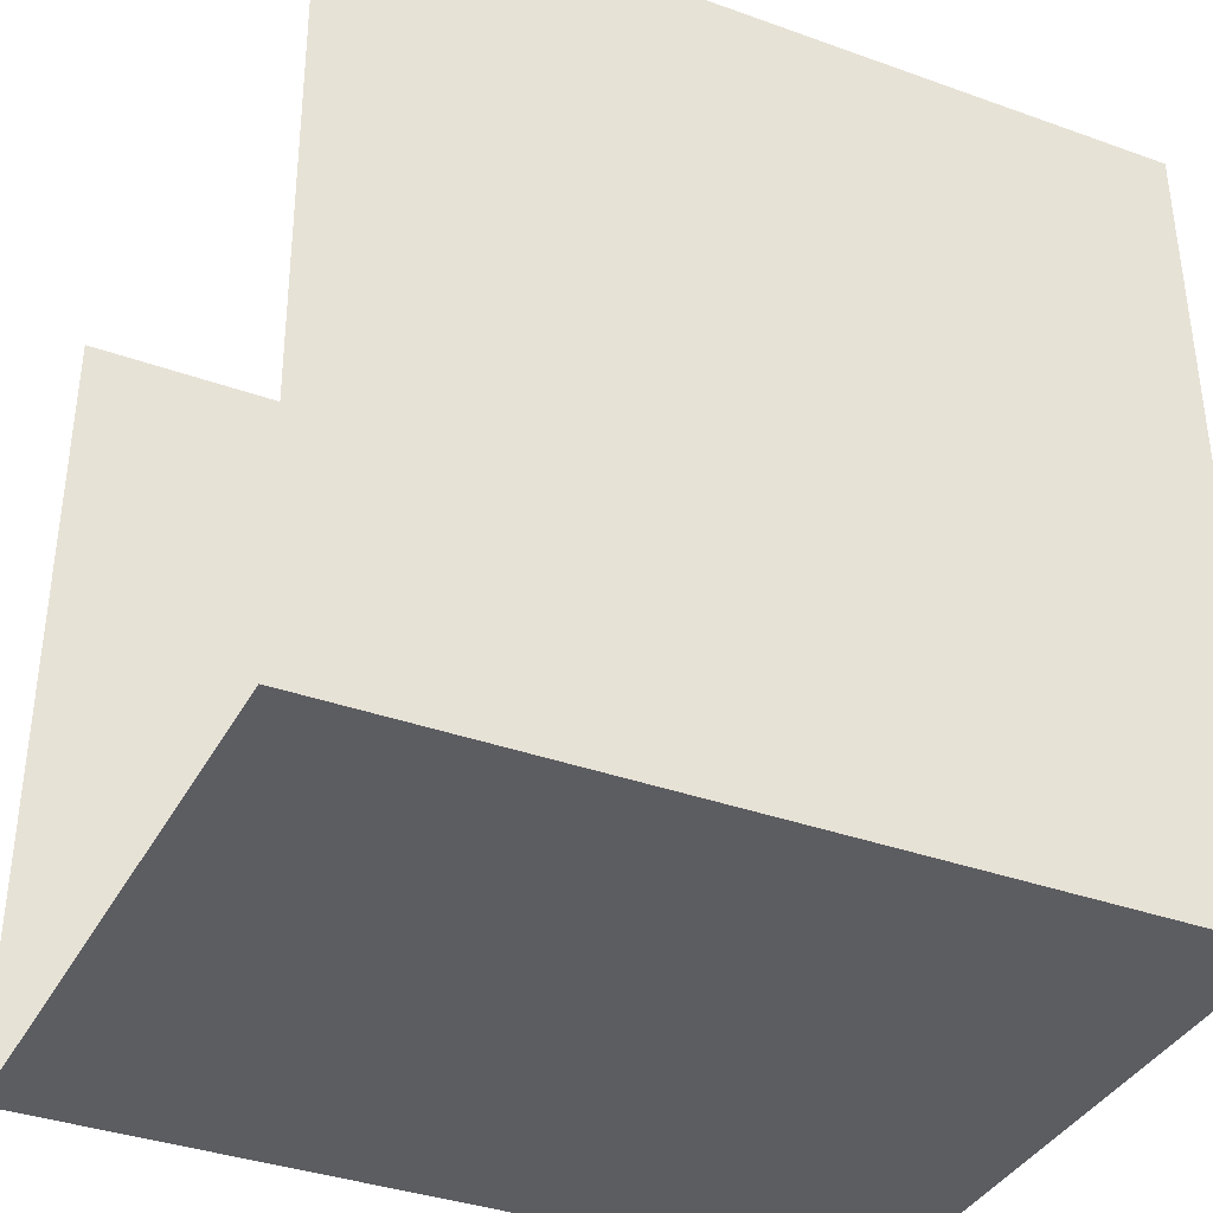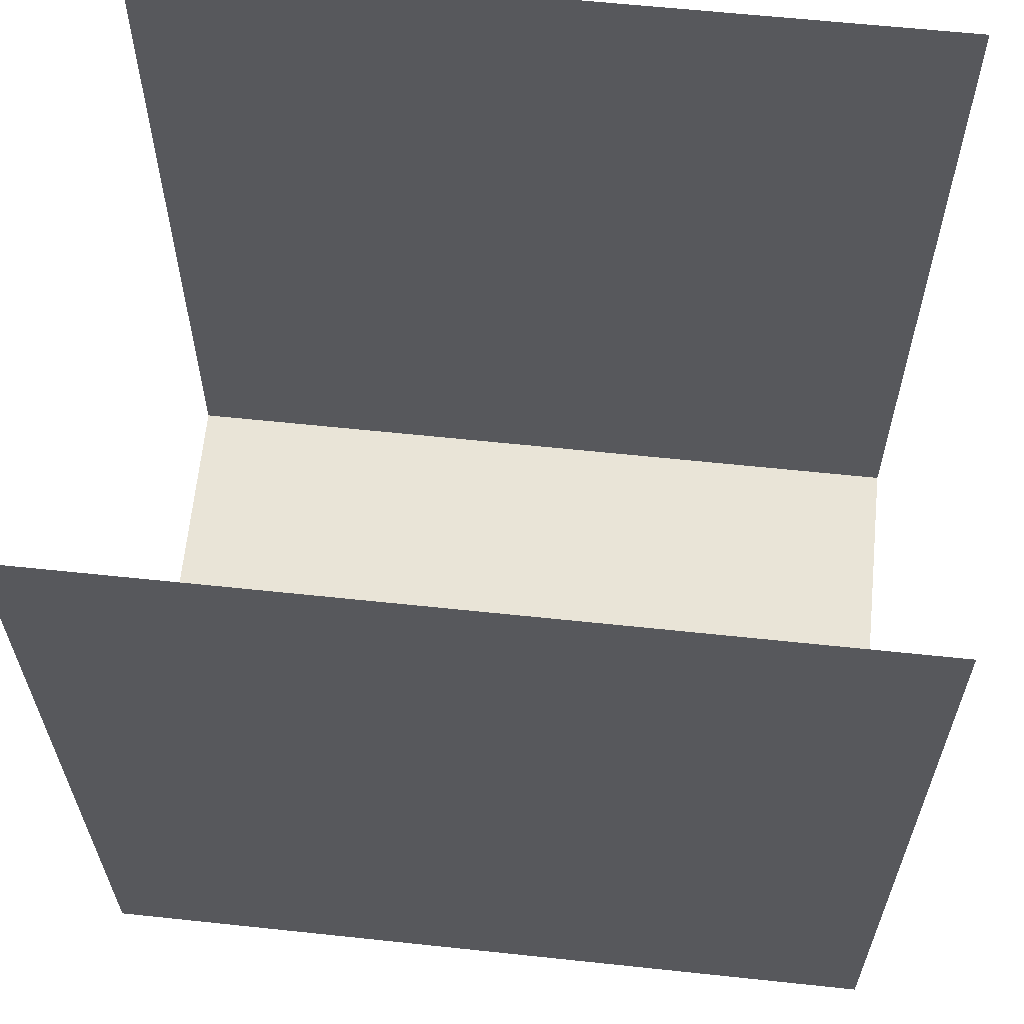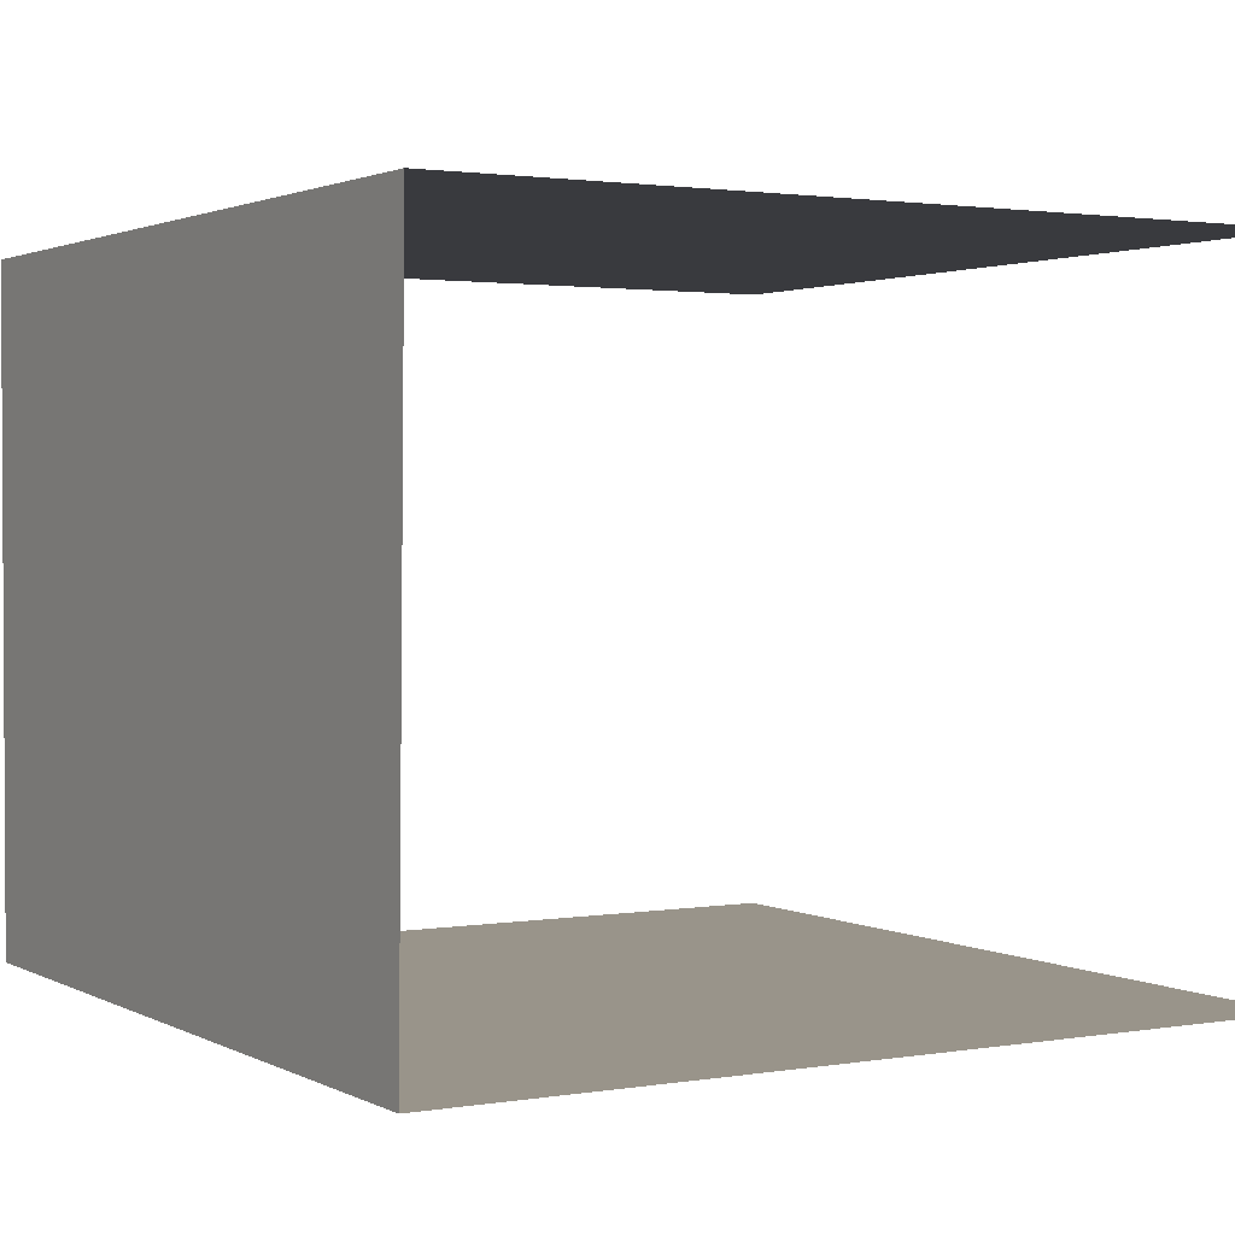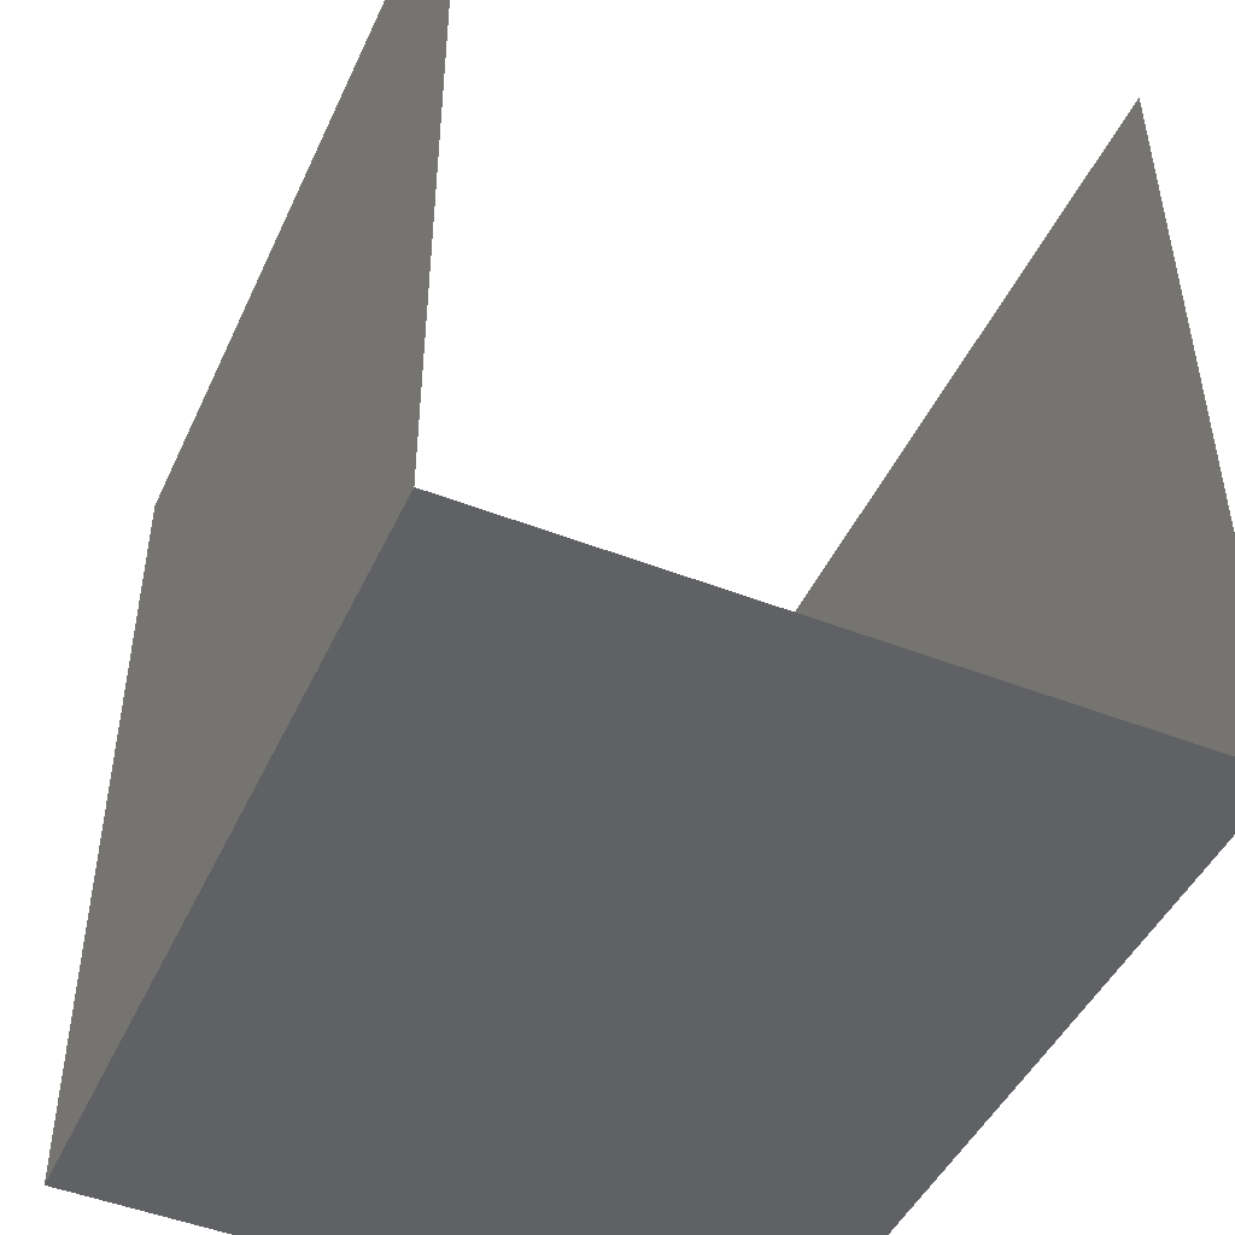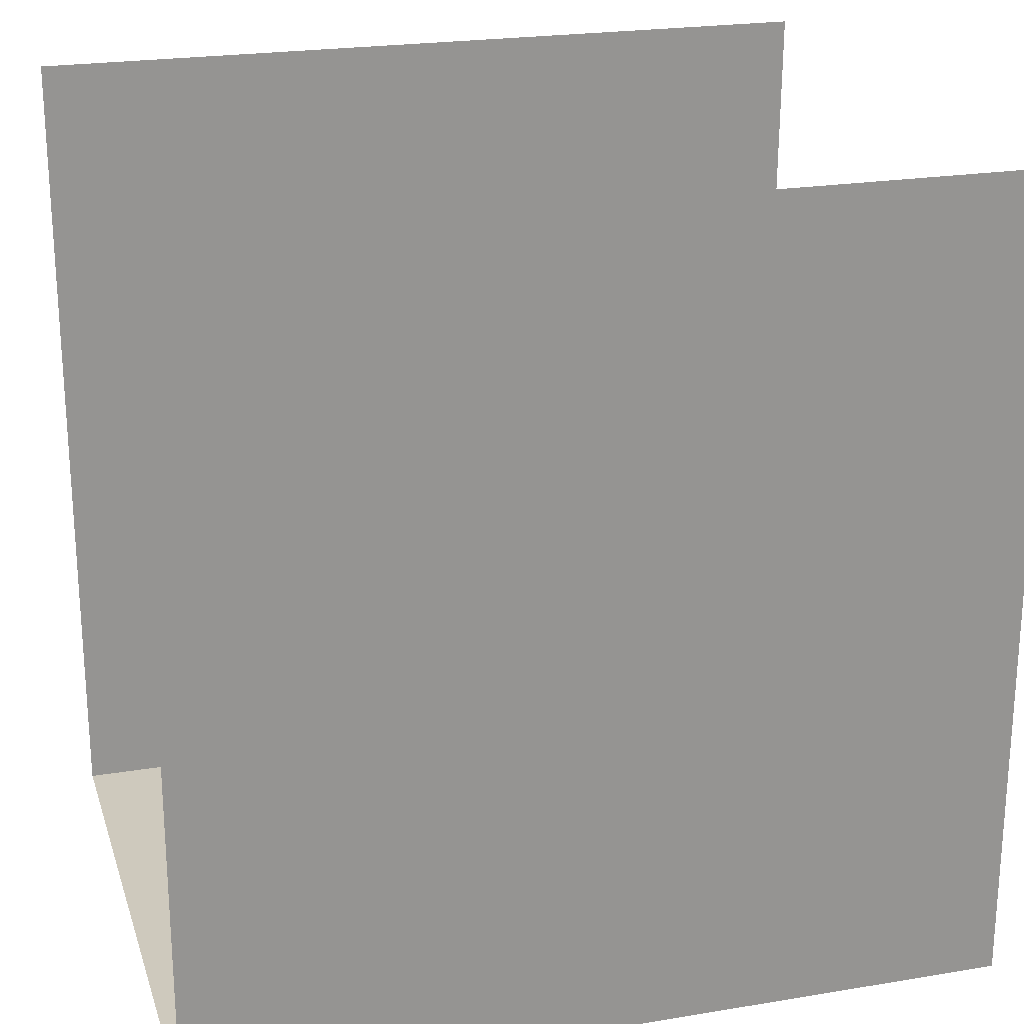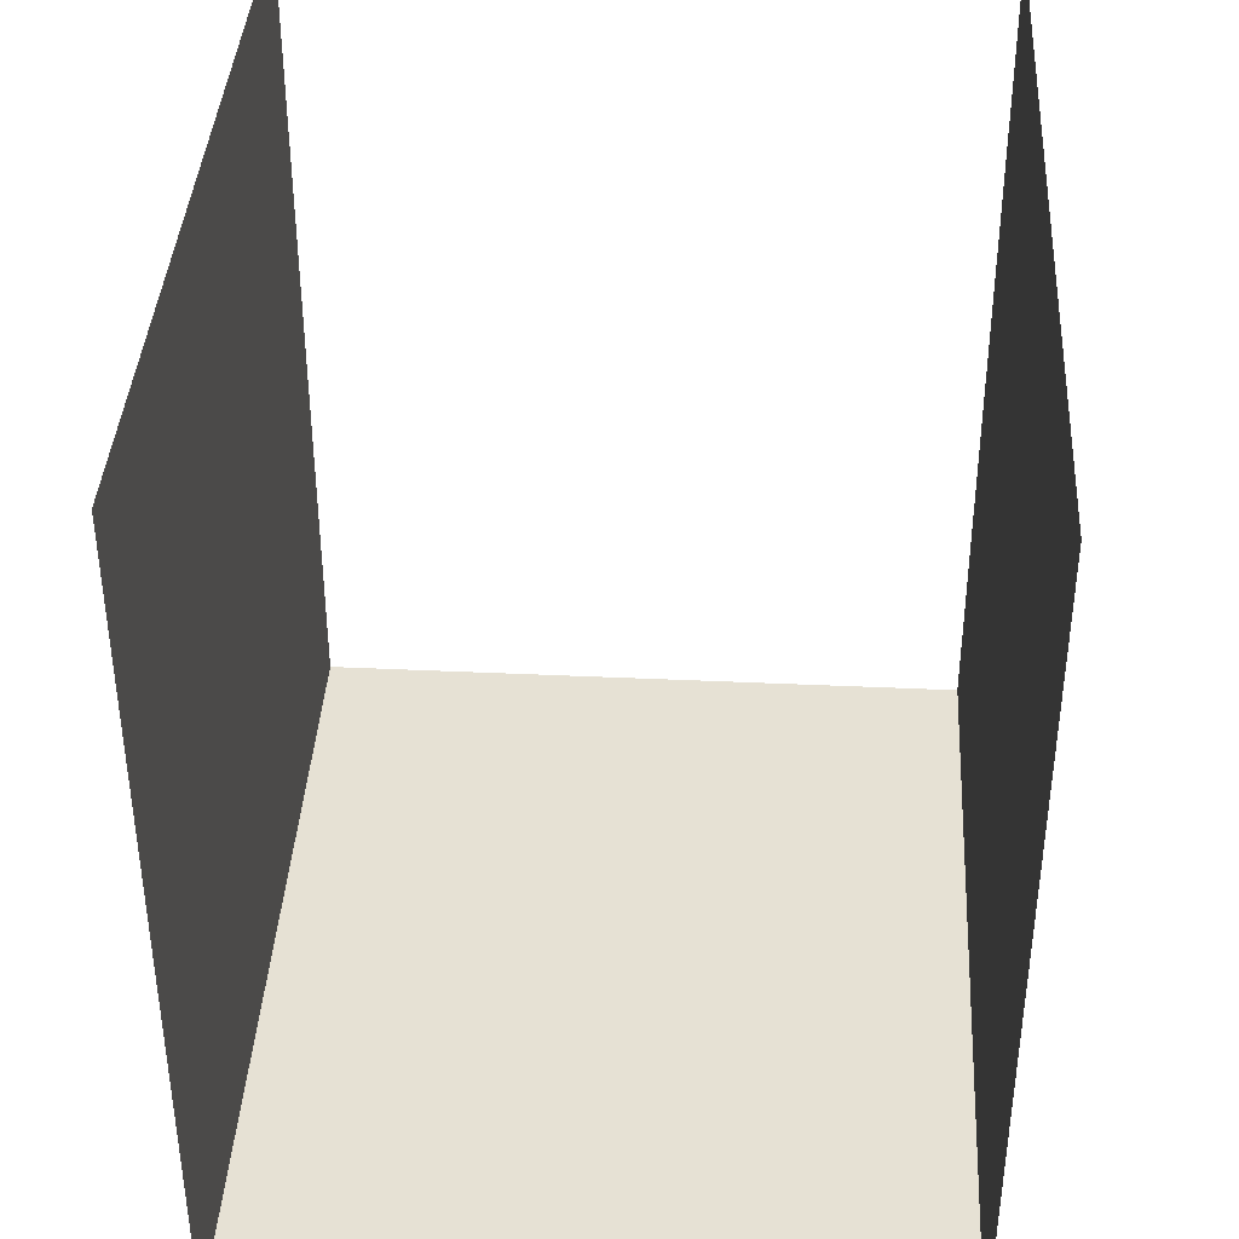
<metadata>
{"format":"obj","ext":"obj","renderer":"f3d","projection":"perspective","resolution":1024,"background":"white","views":[{"elev":-37.2,"azim":-24.7,"up":"+Z"},{"elev":60.9,"azim":6.2,"up":"+Z"},{"elev":1.9,"azim":-120.8,"up":"+Y"},{"elev":-46.4,"azim":66.0,"up":"+Z"},{"elev":22.7,"azim":164.1,"up":"+Z"},{"elev":39.2,"azim":-86.7,"up":"+Z"}]}
</metadata>
<code>
o walls_backWall
v 35.38 50.67 -37.19
v -36.61 50.67 -37.19
v -35.54 -5.991 -37.19
v 35.38 -5.991 -37.19
v 35.38 50.67 -37.19
v 35.38 50.67 35.15
v -36.61 50.67 35.15
v -36.61 50.67 -37.19
v 35.38 -5.991 -37.19
v -35.54 -5.991 -37.19
v -36.25 -5.991 35.15
v 35.38 -5.991 35.15
f 1 2 3
f 4 1 3
f 5 6 7
f 8 5 7
f 9 10 11
f 12 9 11

</code>
